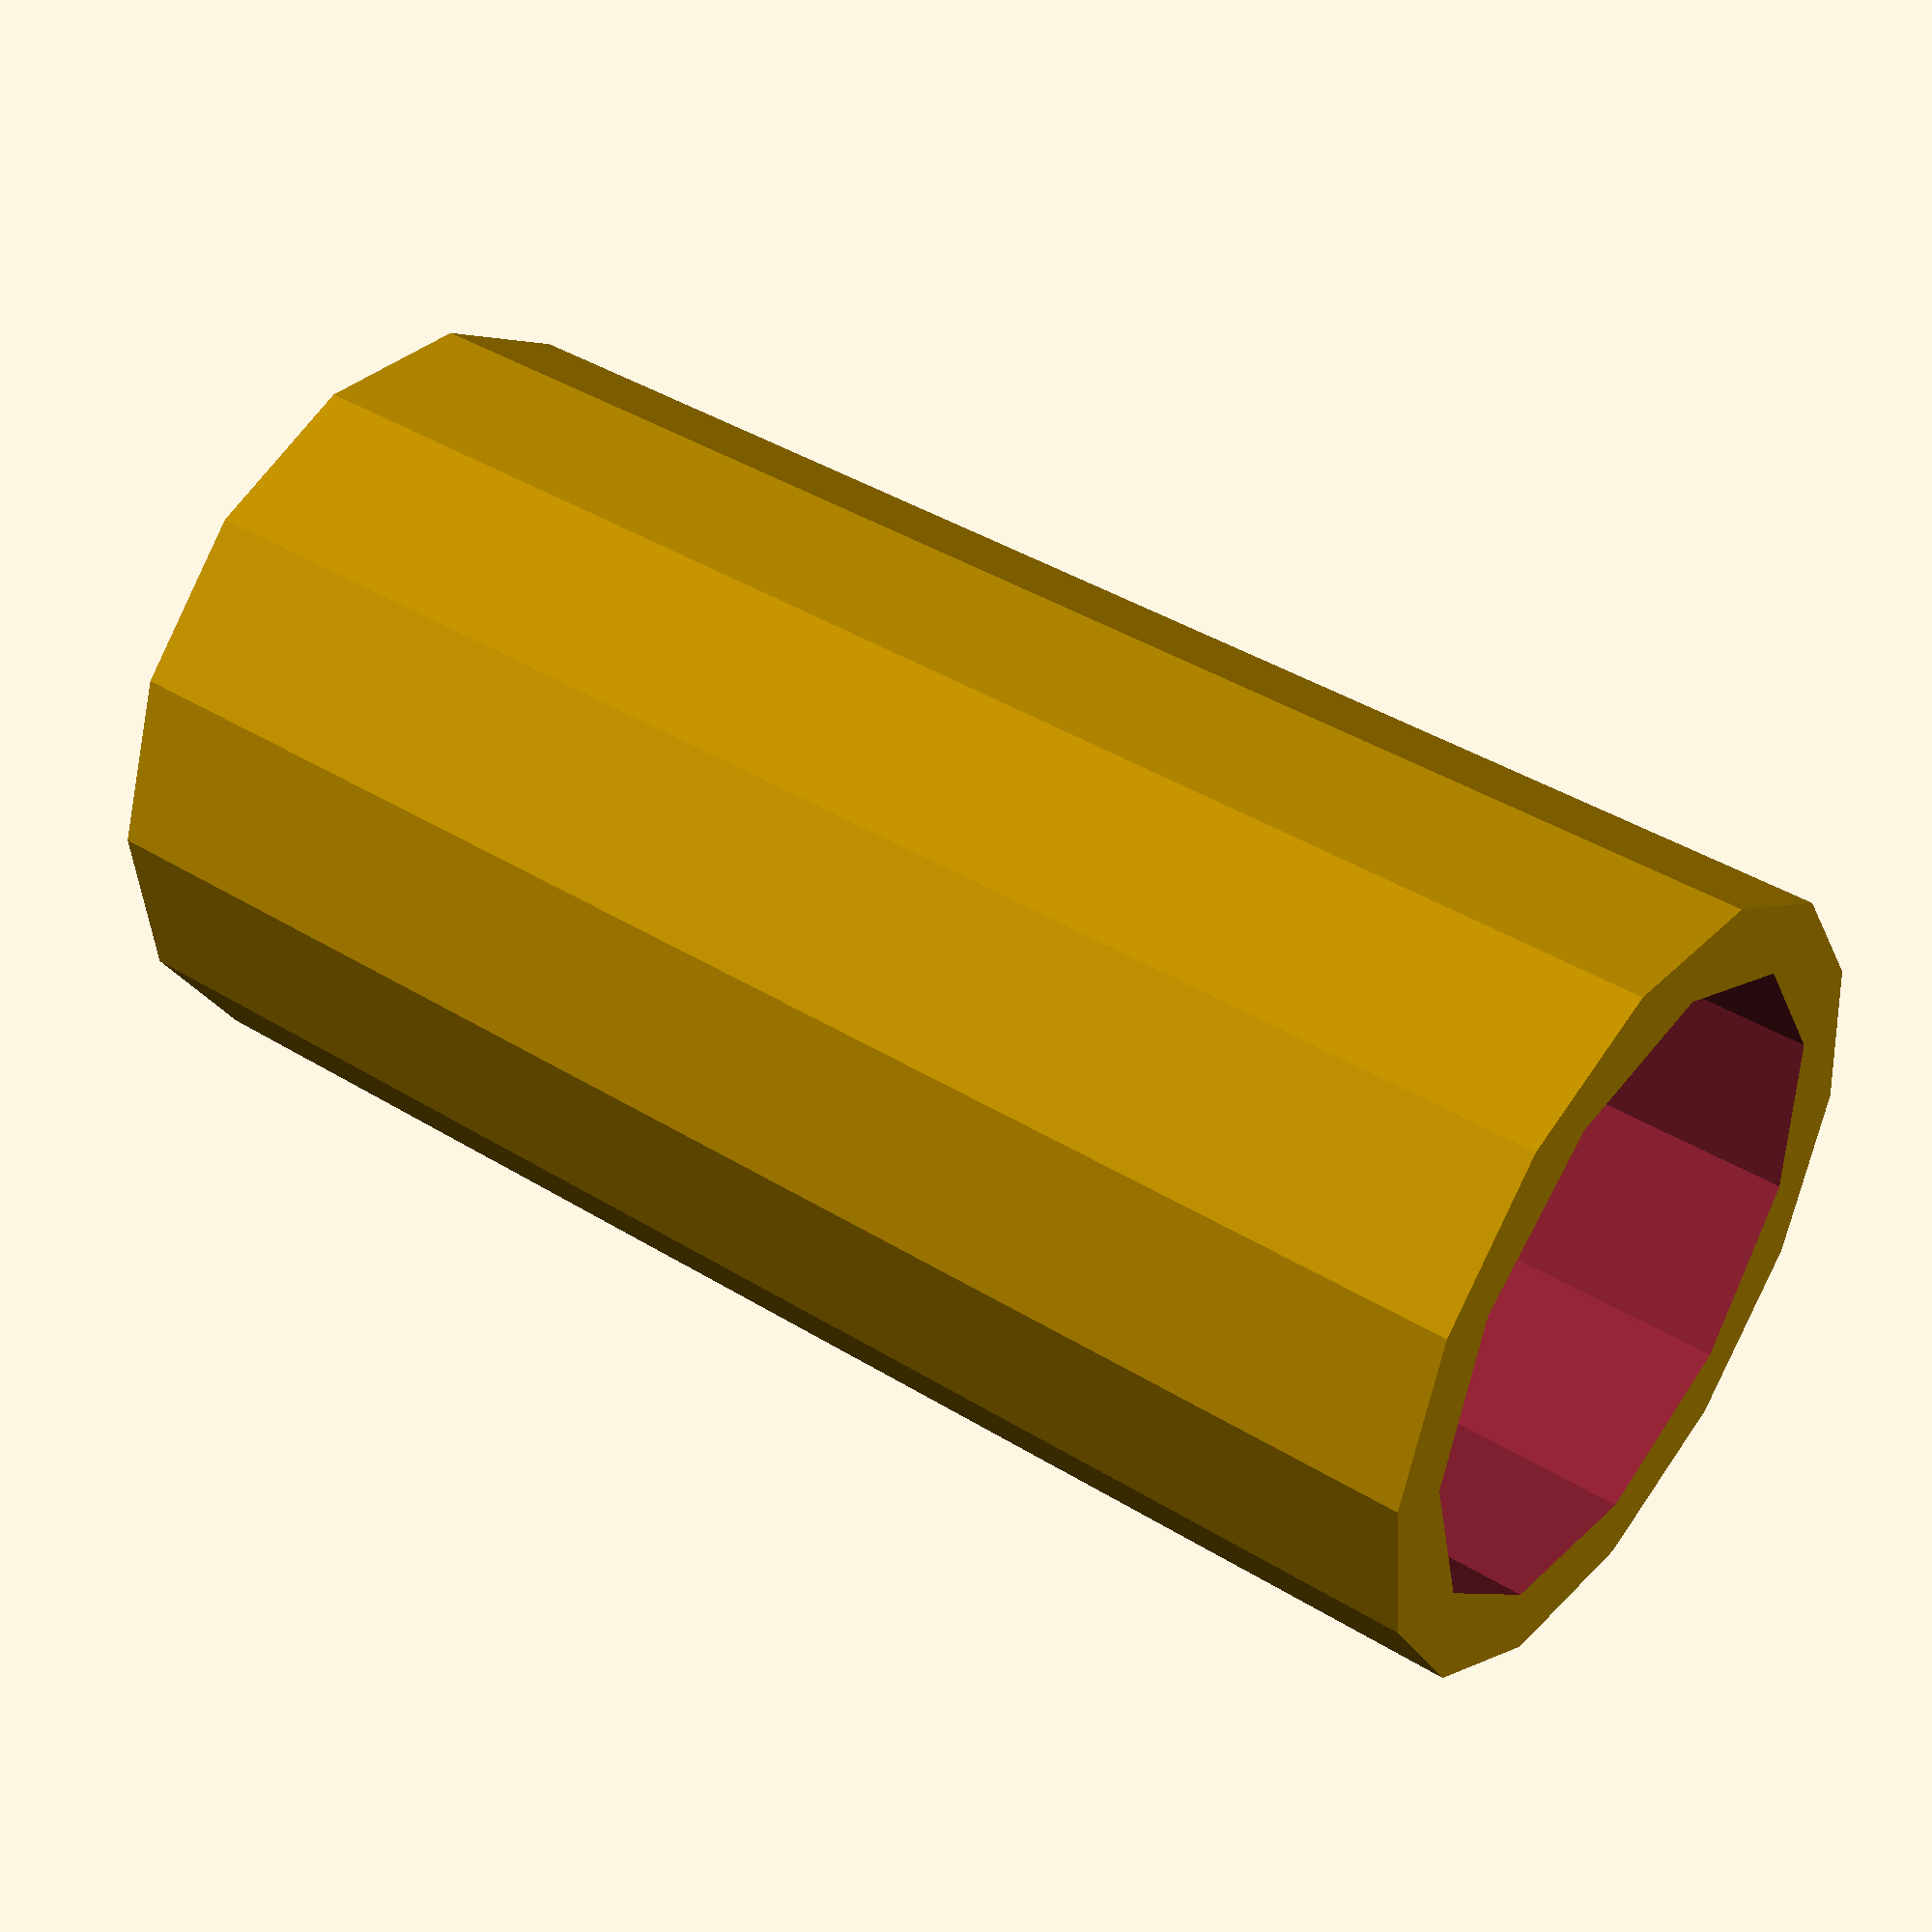
<openscad>
shell=0.8;

//compartimento do motor

difference() {
  cylinder(d=7 + 2 * shell, h=16.5);
  translate([0, 0, shell])
    cylinder(d=7,  h=16.5);
}
</openscad>
<views>
elev=318.6 azim=83.9 roll=306.7 proj=p view=solid
</views>
